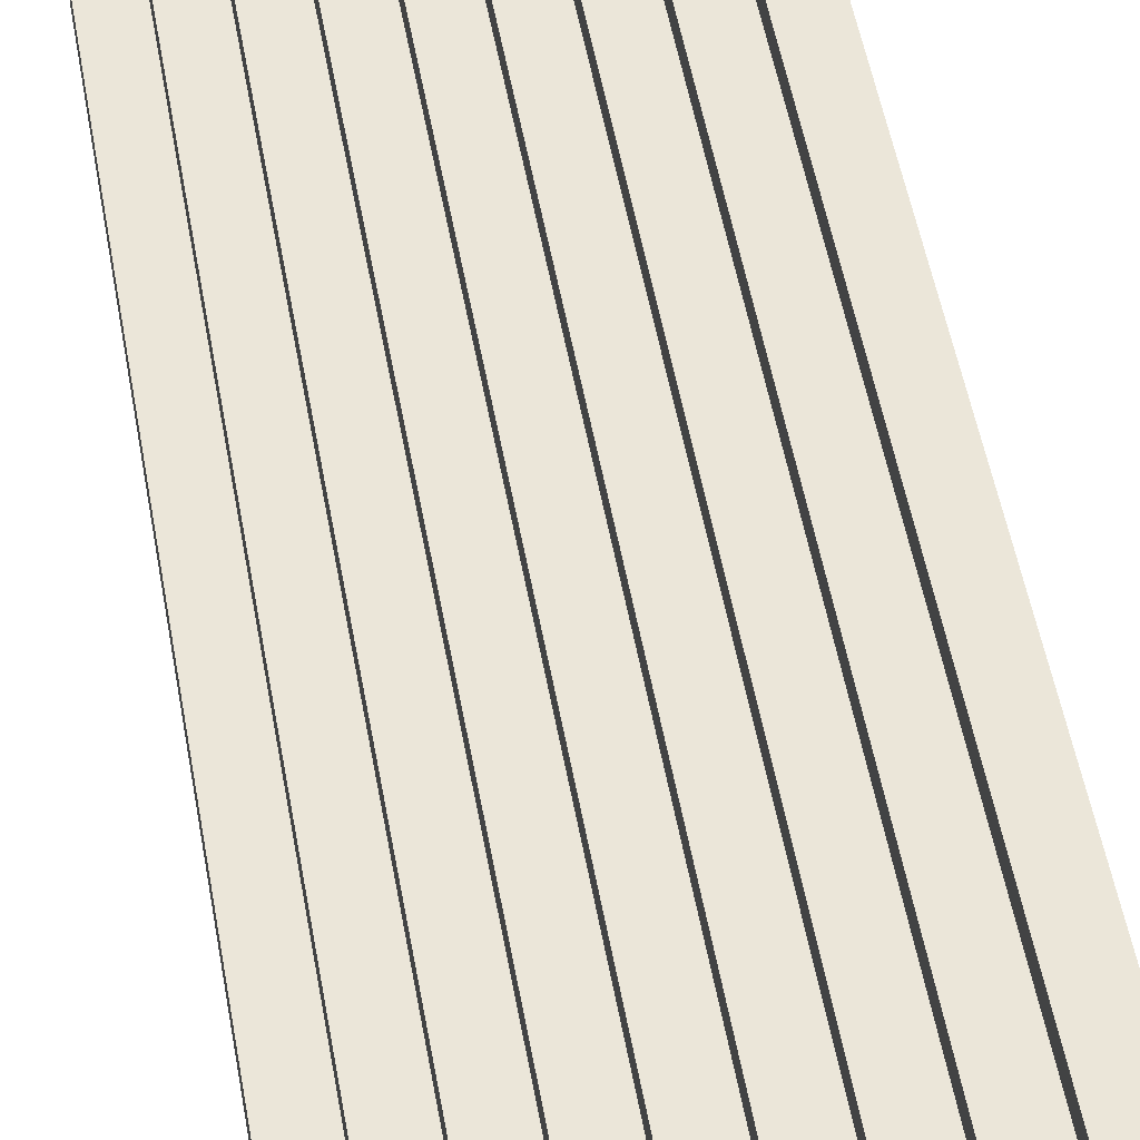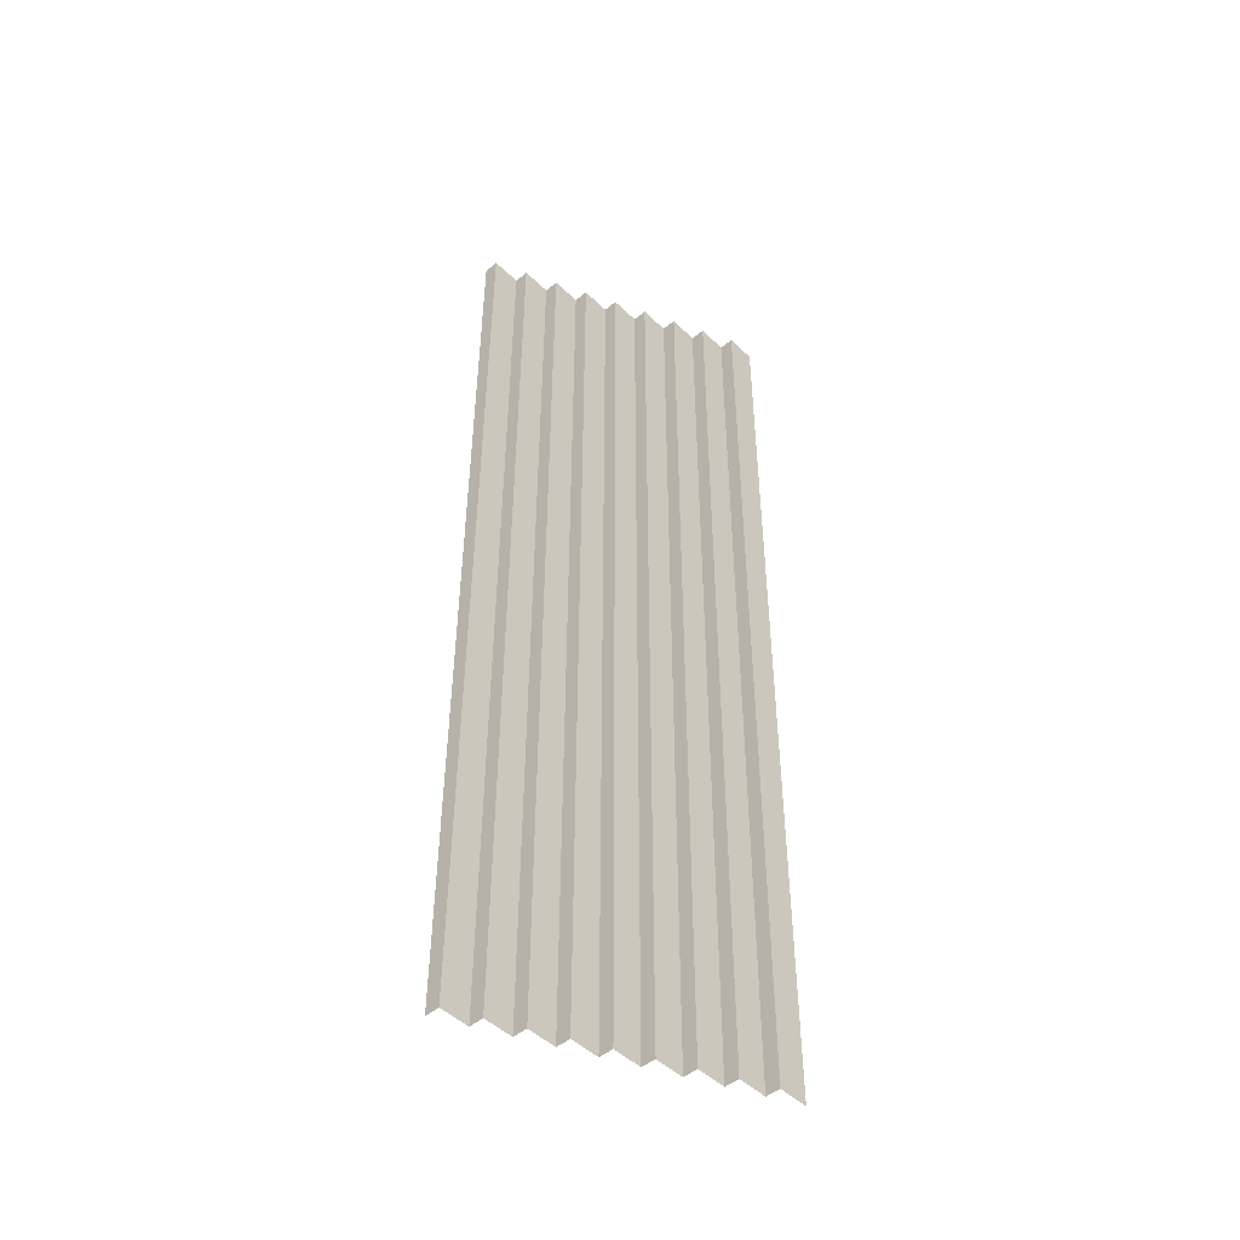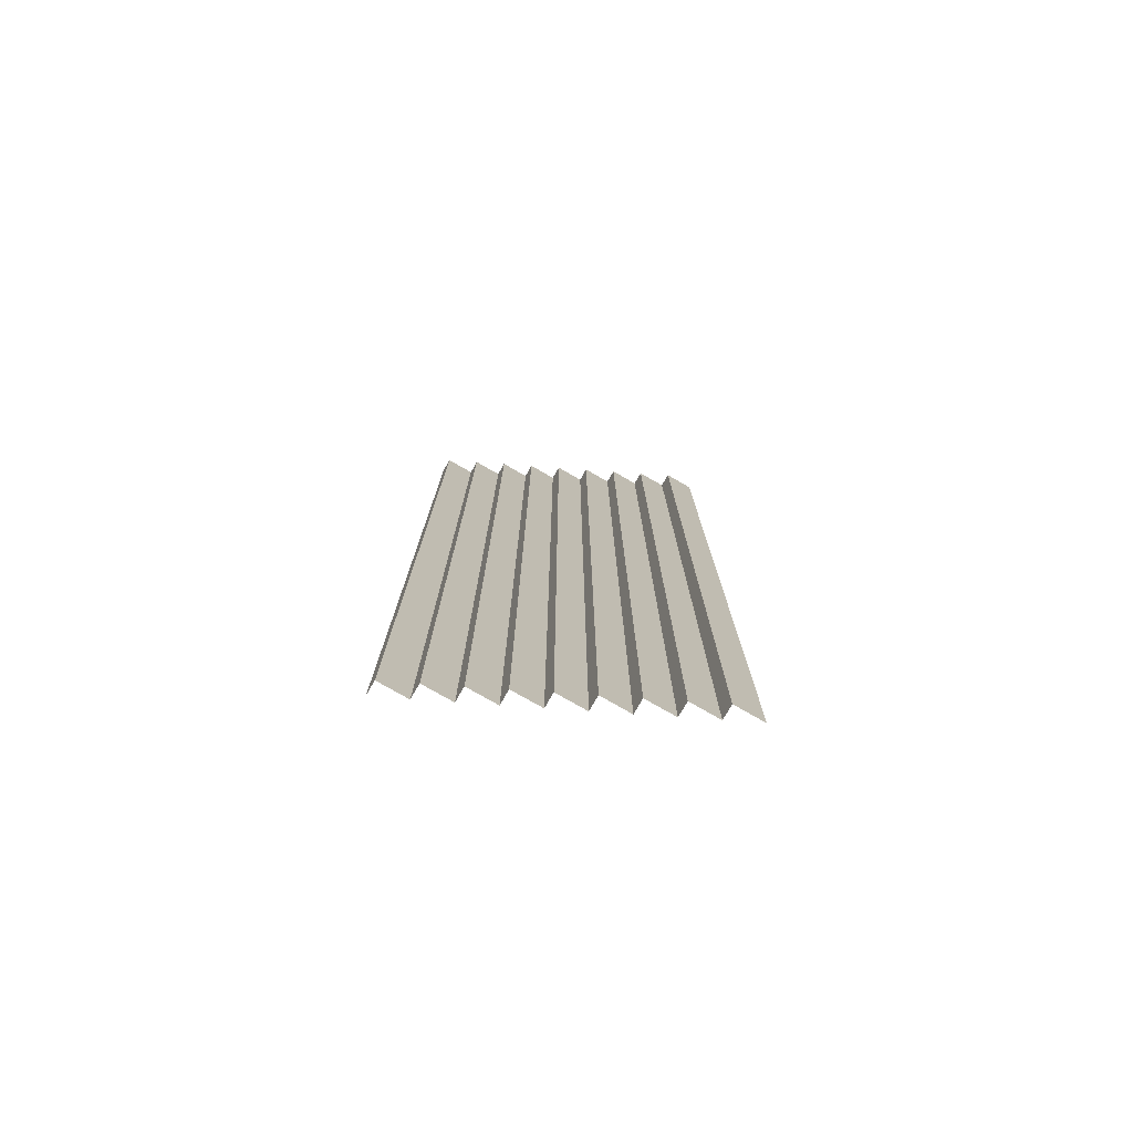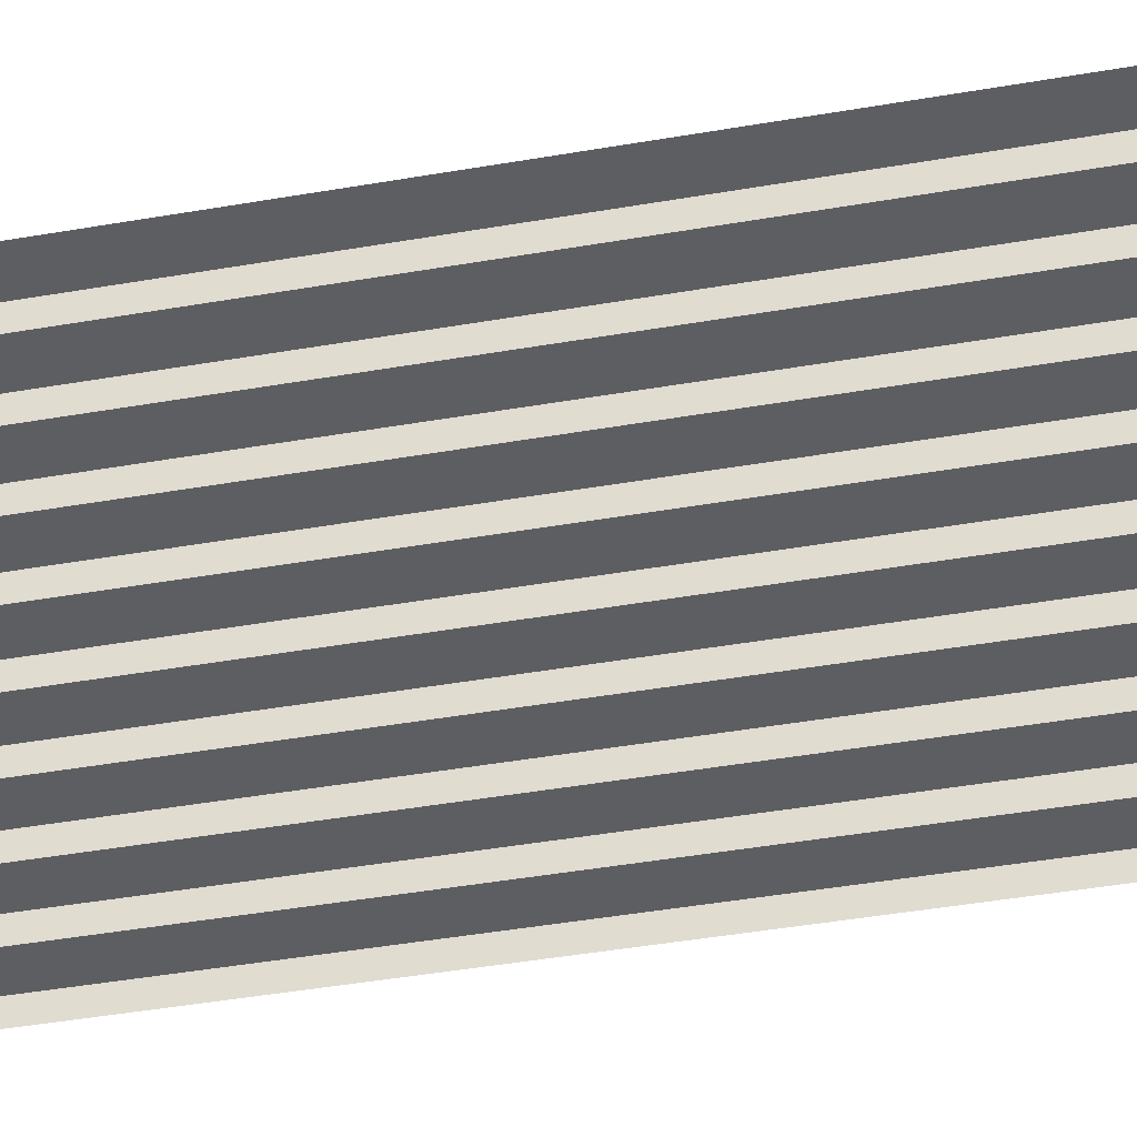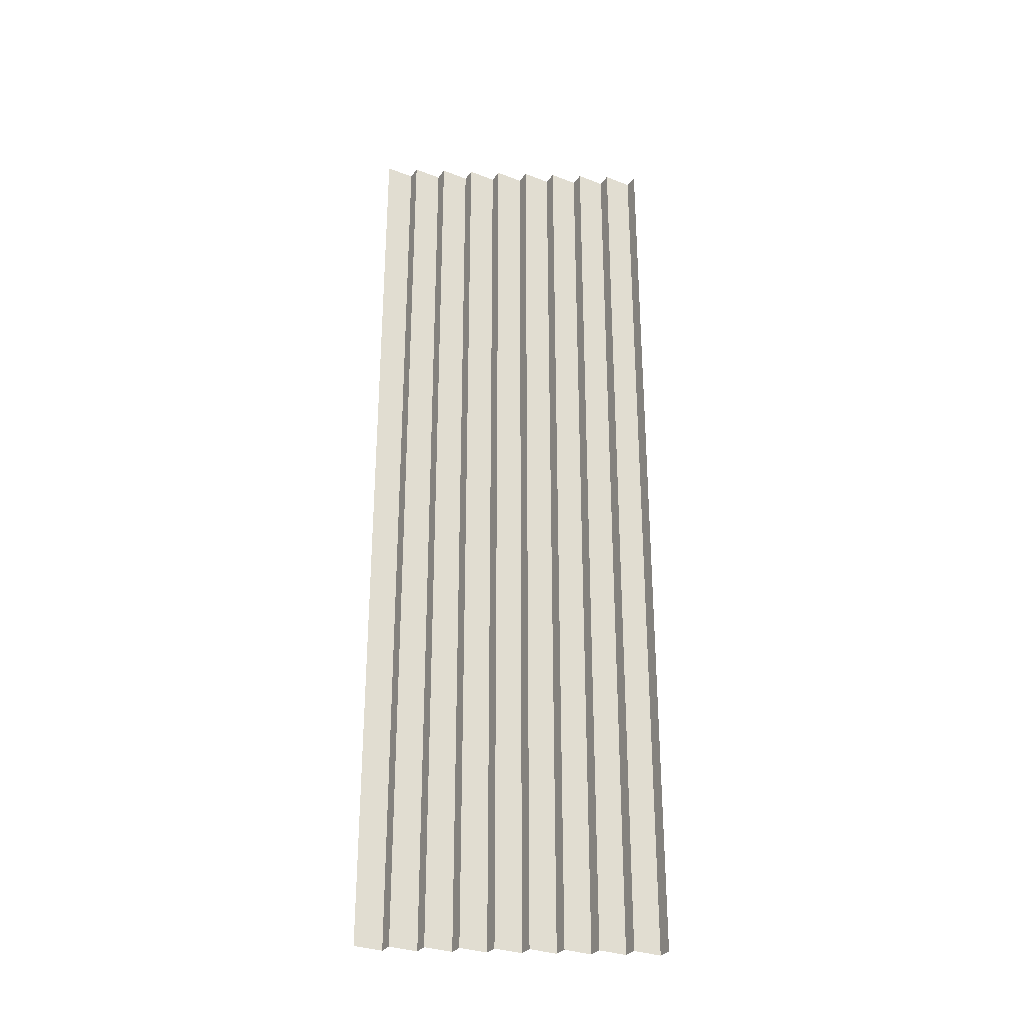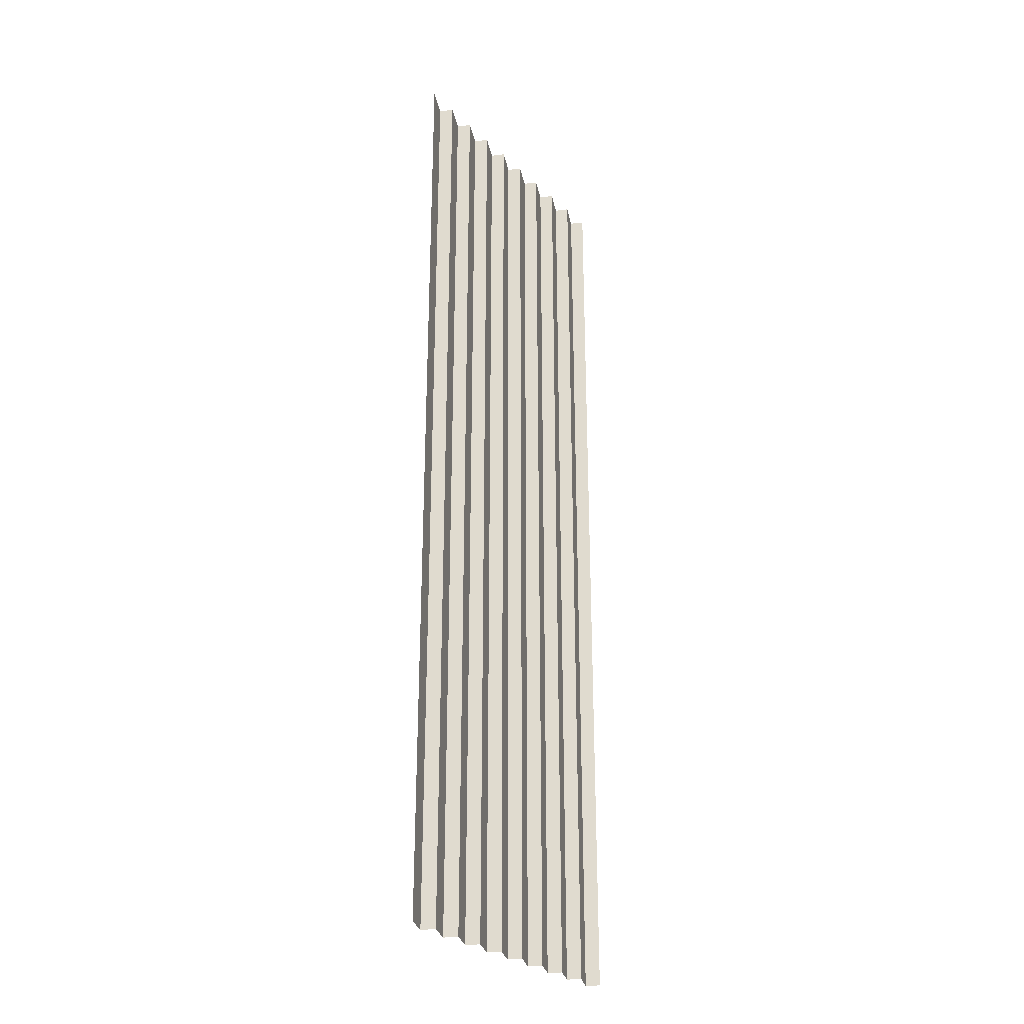
<metadata>
{"format":"obj","ext":"obj","renderer":"f3d","projection":"perspective","resolution":1024,"background":"white","views":[{"elev":46.7,"azim":170.7,"up":"+Y"},{"elev":-47.8,"azim":132.8,"up":"+Z"},{"elev":-77.2,"azim":150.2,"up":"+Z"},{"elev":-38.5,"azim":-77.2,"up":"+Y"},{"elev":-30.8,"azim":-29.2,"up":"+Z"},{"elev":-28.2,"azim":-79.2,"up":"+Z"}]}
</metadata>
<code>
o STARIS1_Cube.043
v -1.864 0.8058 -6.432
v -1.464 0.8058 6.432
v -1.464 0.8058 -6.432
v 1.734 -0.7426 -6.432
v 1.734 -0.9362 6.432
v 1.734 -0.9362 -6.432
v 1.334 -0.7426 6.432
v 1.734 -0.7426 6.432
v 1.334 -0.5491 -6.432
v 1.334 -0.5491 6.432
v 0.9343 -0.5491 -6.432
v 0.9343 -0.5491 6.432
v 0.9343 -0.3555 -6.432
v 0.9343 -0.3555 6.432
v 0.5345 -0.3555 -6.432
v 0.5345 -0.3555 6.432
v 0.5345 -0.162 -6.432
v 0.5345 -0.162 6.432
v 0.1347 -0.162 -6.432
v 0.1347 -0.162 6.432
v 0.1347 0.03157 -6.432
v 0.1347 0.03157 6.432
v -1.464 0.6122 6.432
v -1.464 0.6122 -6.432
v -1.065 0.6122 6.432
v -1.065 0.6122 -6.432
v -1.065 0.4187 6.432
v -1.065 0.4187 -6.432
v -0.6649 0.4187 6.432
v -0.6649 0.4187 -6.432
v -0.6649 0.2251 6.432
v -0.6649 0.2251 -6.432
v -0.2651 0.2251 6.432
v -0.2651 0.2251 -6.432
v -0.2651 0.03157 6.432
v -0.2651 0.03157 -6.432
v -1.864 0.8058 6.432
v 1.334 -0.7426 -6.432
f 1 2 3
f 4 5 6
f 4 7 8
f 7 9 10
f 10 11 12
f 12 13 14
f 14 15 16
f 16 17 18
f 18 19 20
f 20 21 22
f 23 3 2
f 24 25 26
f 26 27 28
f 28 29 30
f 30 31 32
f 32 33 34
f 34 35 36
f 36 22 21
f 1 37 2
f 4 8 5
f 4 38 7
f 7 38 9
f 10 9 11
f 12 11 13
f 14 13 15
f 16 15 17
f 18 17 19
f 20 19 21
f 23 24 3
f 24 23 25
f 26 25 27
f 28 27 29
f 30 29 31
f 32 31 33
f 34 33 35
f 36 35 22

</code>
